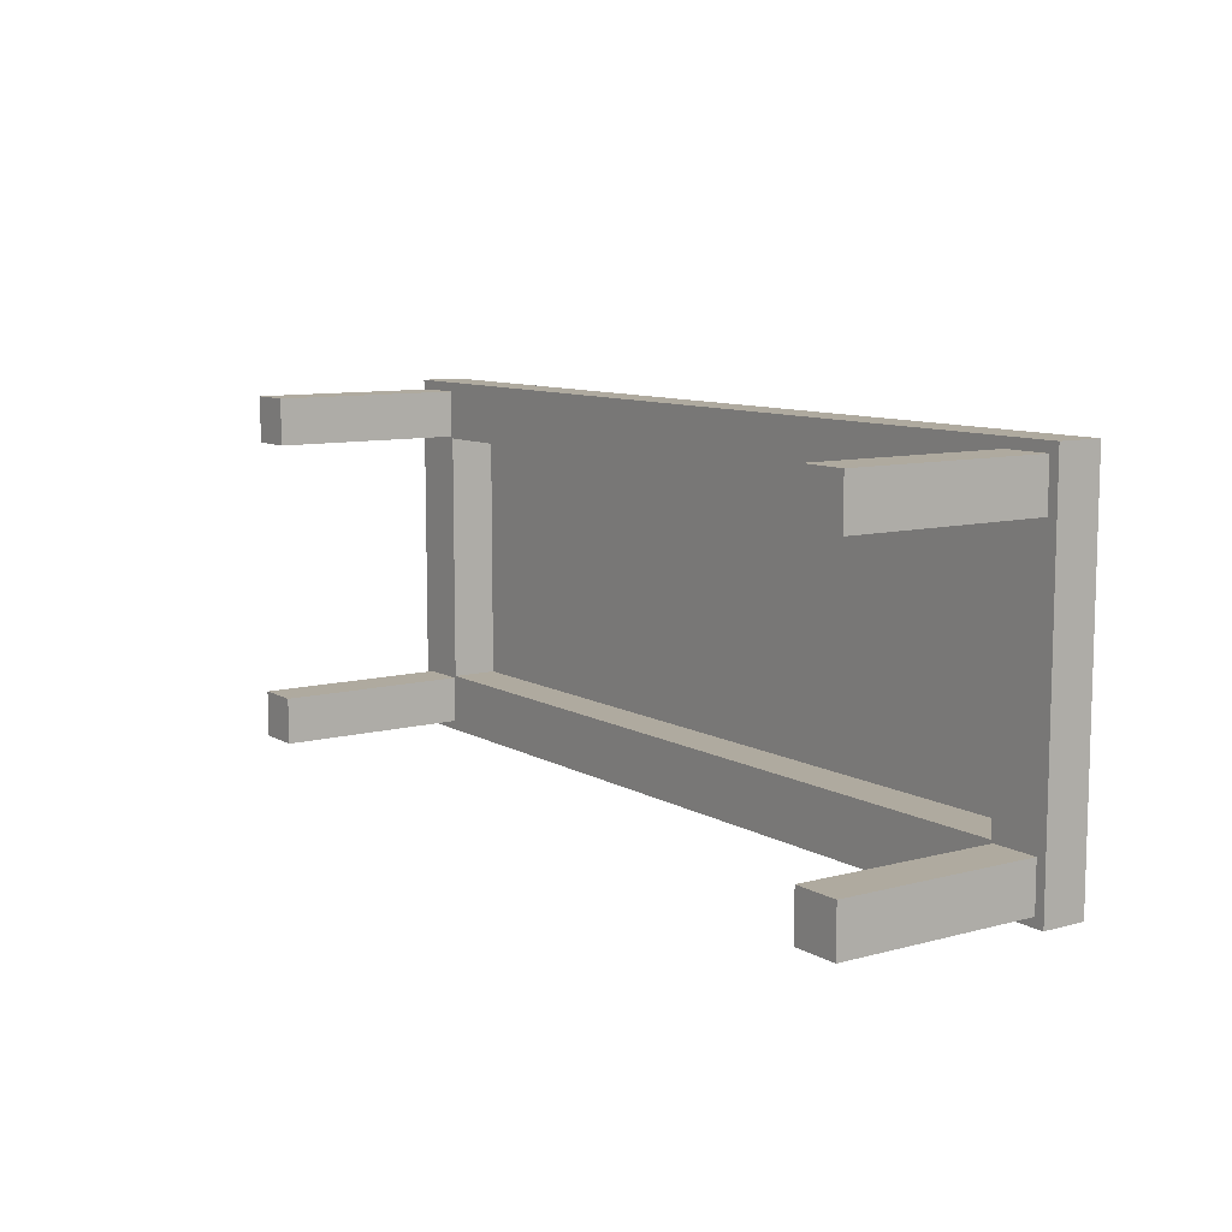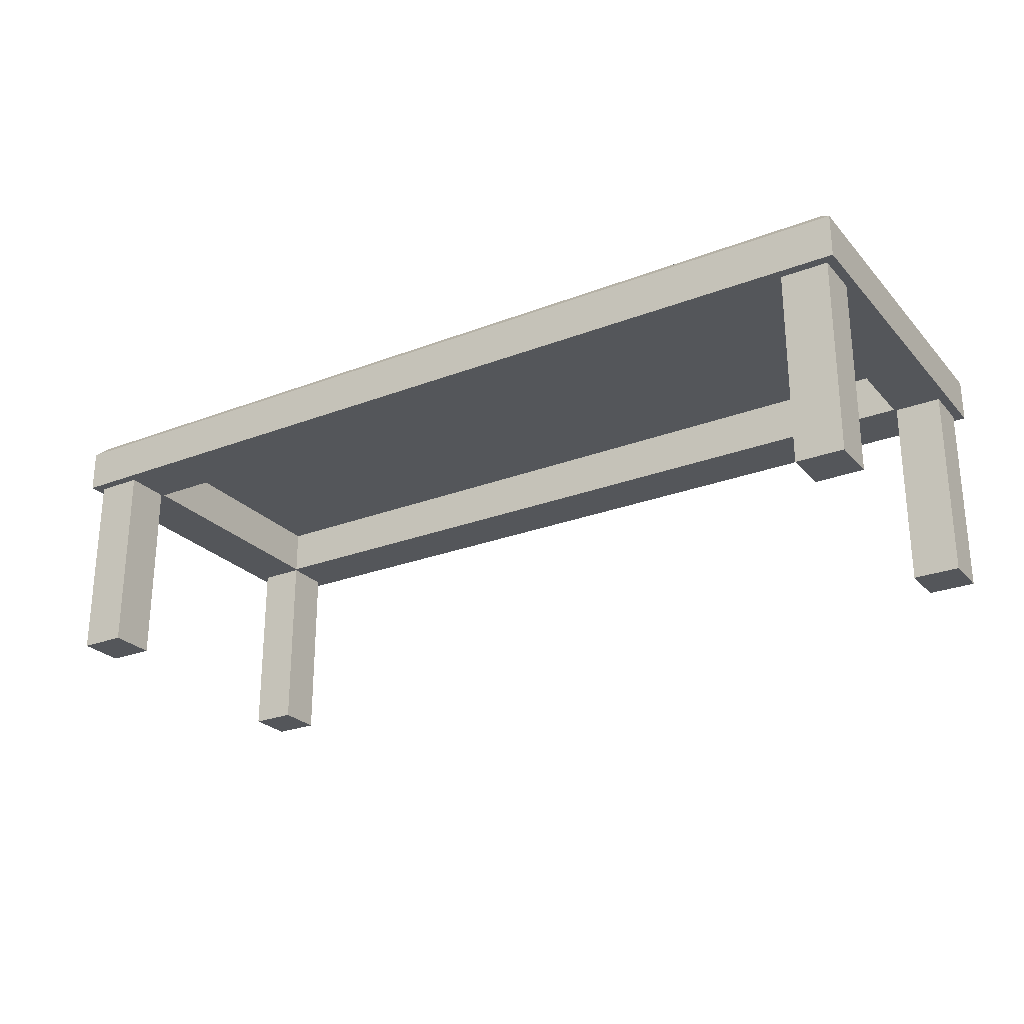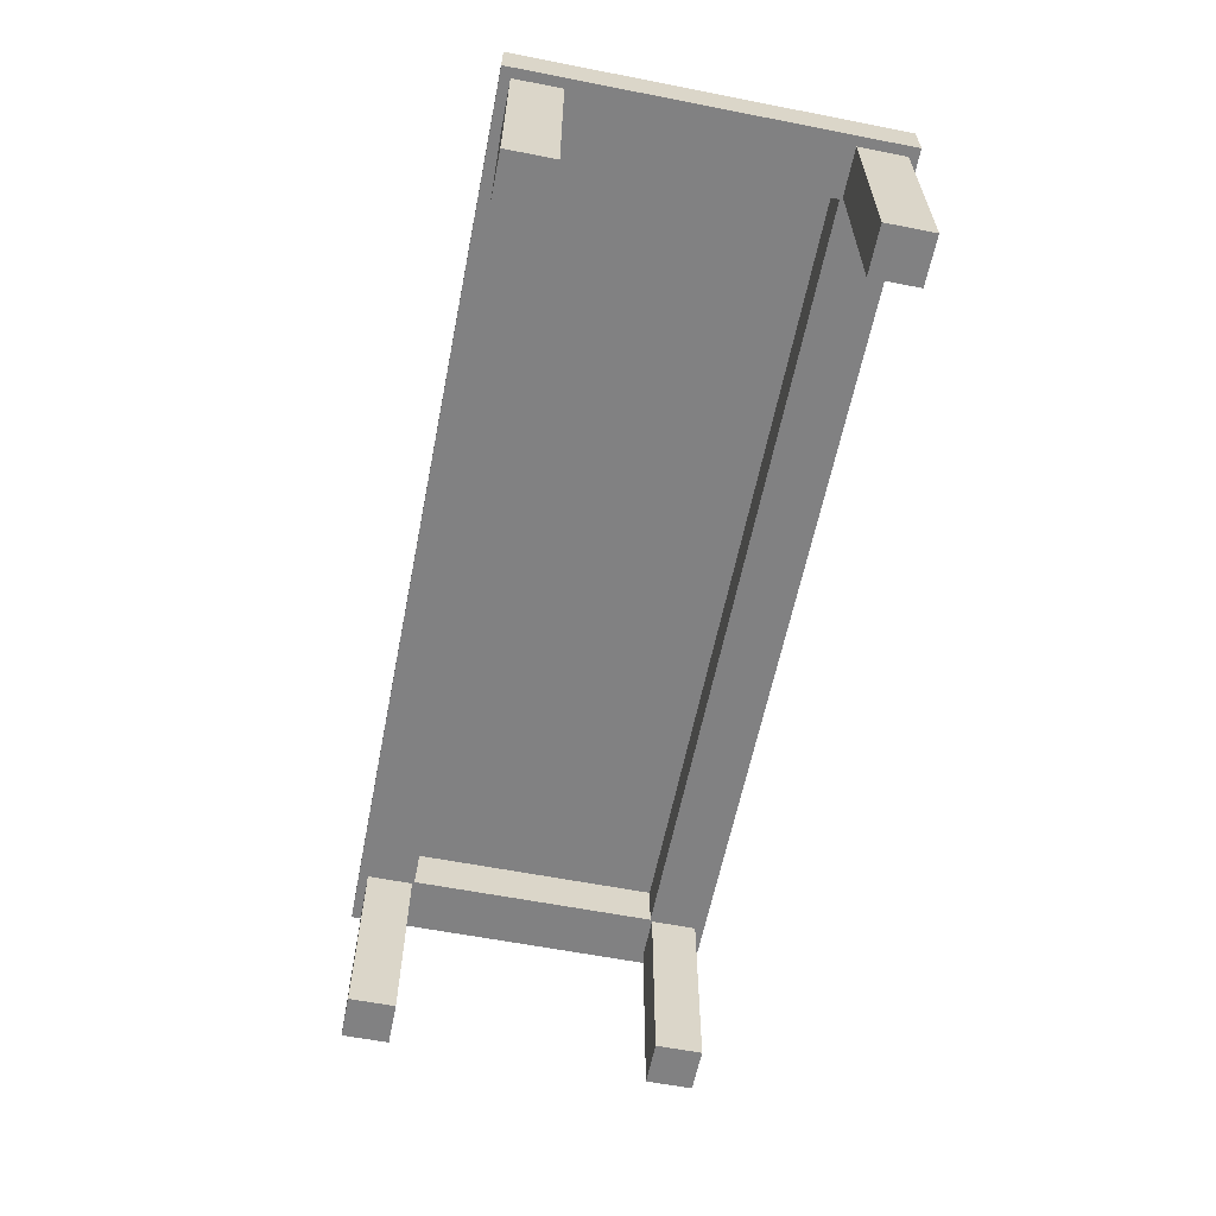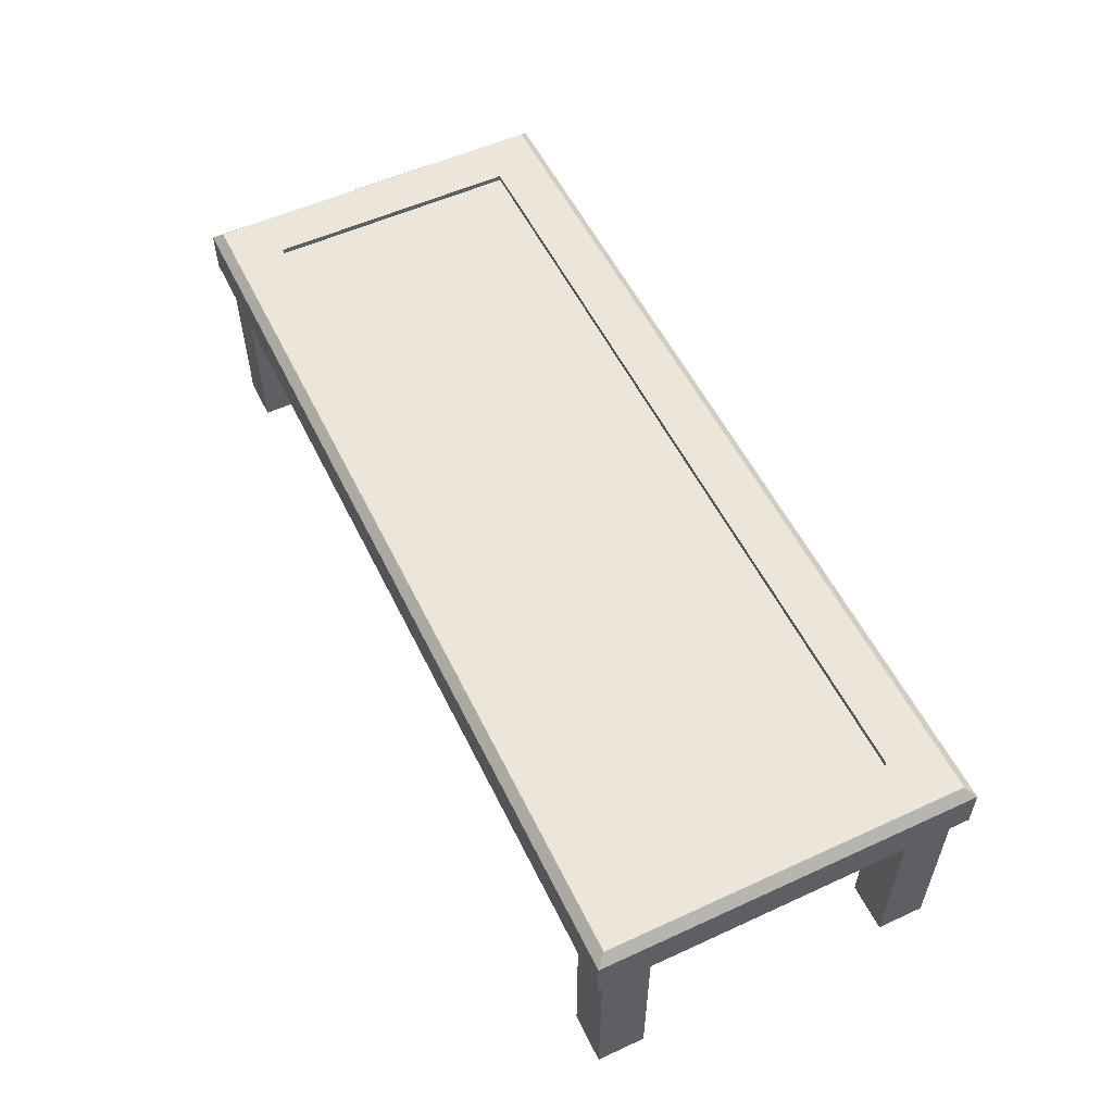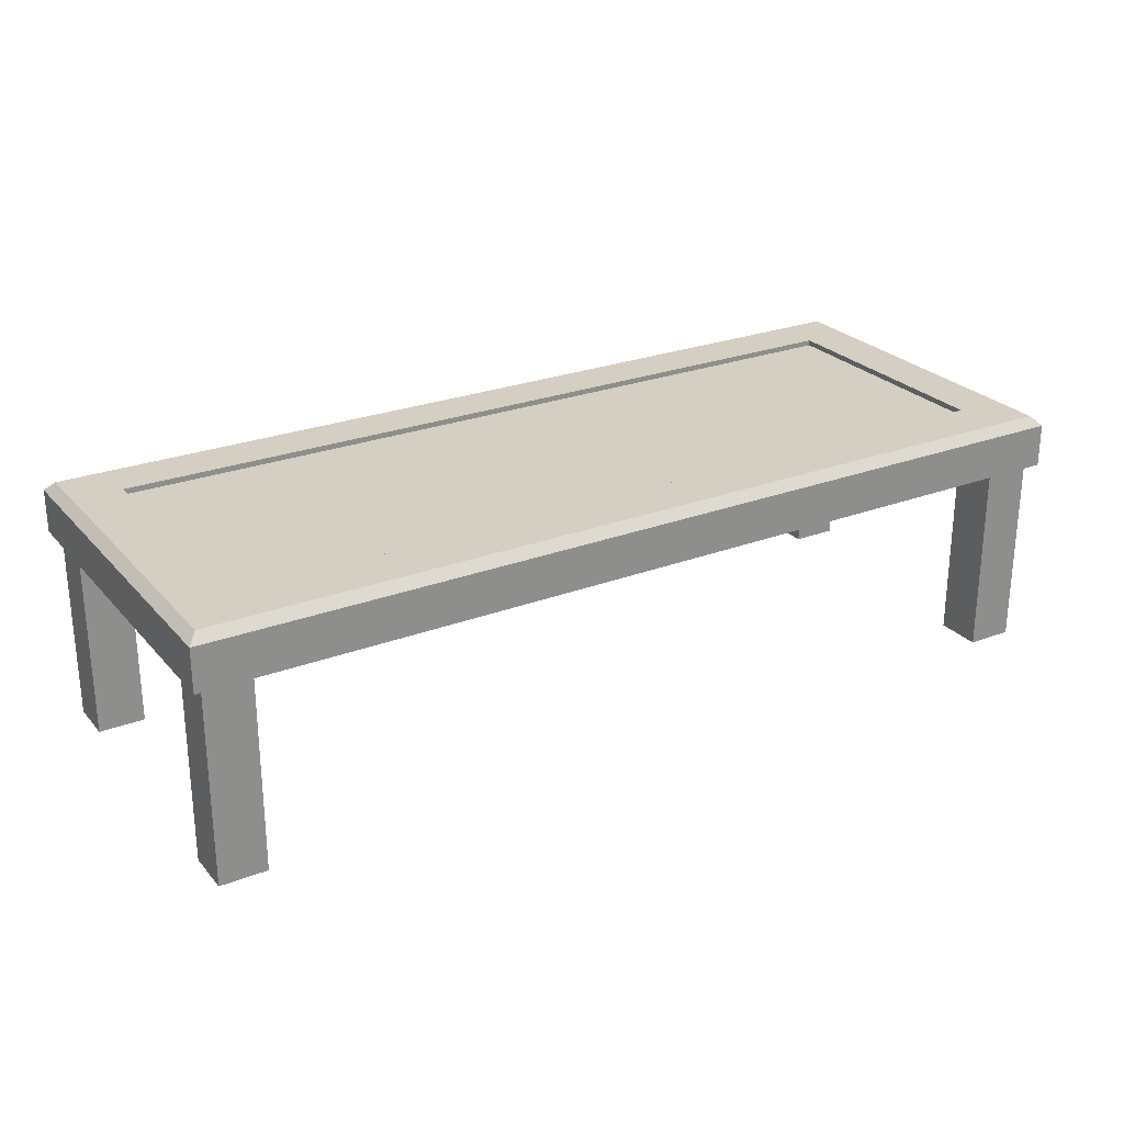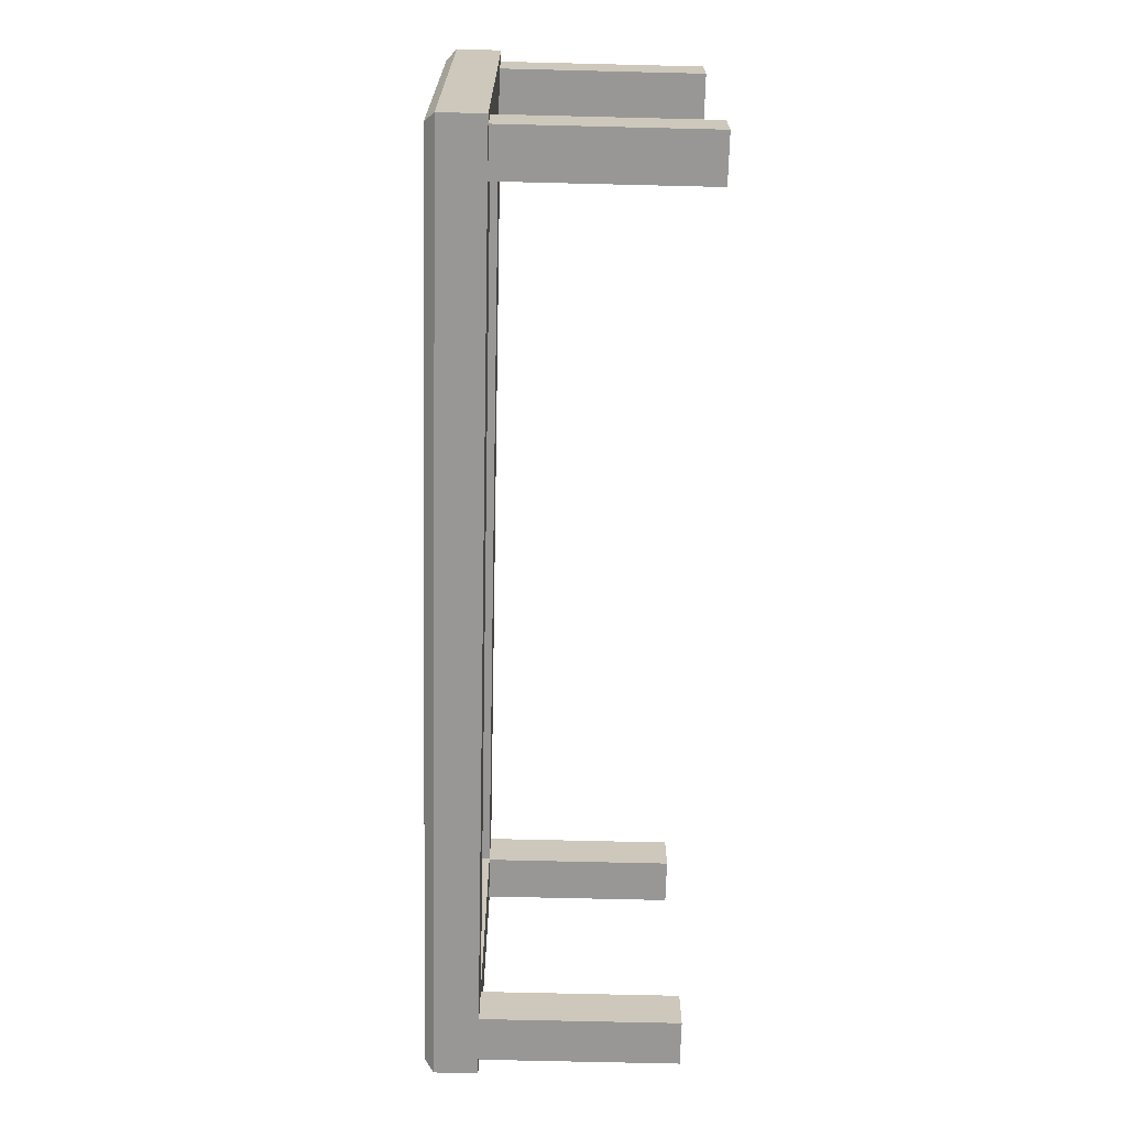
<metadata>
{"format":"obj","ext":"obj","renderer":"f3d","projection":"perspective","resolution":1024,"background":"white","views":[{"elev":9.4,"azim":55.3,"up":"+Z"},{"elev":-25.7,"azim":31.6,"up":"+Y"},{"elev":-60.5,"azim":78.7,"up":"+Y"},{"elev":55.2,"azim":64.2,"up":"+Y"},{"elev":25.7,"azim":148.7,"up":"+Y"},{"elev":-68.2,"azim":-91.4,"up":"+Z"}]}
</metadata>
<code>
o Cube
v 0.6843 1.062 -0.6843
v 0.6843 1.062 0.6843
v -3.684 1.062 -0.6843
v -3.684 1.062 0.6843
v 0.6849 1.347 -0.6849
v 1 1.296 -1
v 0.6849 1.347 0.6849
v 1 1.296 1
v -3.685 1.347 -0.6849
v -4 1.296 -1
v -3.685 1.347 0.6849
v -4 1.296 1
v 0.9495 1.347 0.9495
v -3.949 1.347 0.9495
v 0.9495 1.347 -0.9495
v -3.949 1.347 -0.9495
v -4 1.062 -1
v -4 1.062 1
v 1 1.062 -1
v 1 1.062 1
v 0.6849 1.317 -0.6849
v 0.6849 1.317 0.6849
v -3.685 1.317 -0.6849
v -3.685 1.317 0.6849
v 0.696 0 0.9479
v 0.696 1.063 0.9479
v 0.696 0 0.695
v 0.696 1.063 0.695
v 0.9489 0 0.9479
v 0.9489 1.063 0.9479
v 0.9489 0 0.695
v 0.9489 1.063 0.695
v 0.696 0 -0.6976
v 0.696 1.063 -0.6976
v 0.696 0 -0.9505
v 0.696 1.063 -0.9505
v 0.9489 0 -0.6976
v 0.9489 1.063 -0.6976
v 0.9489 0 -0.9505
v 0.9489 1.063 -0.9505
v -3.947 0 -0.6964
v -3.947 1.063 -0.6964
v -3.947 0 -0.9493
v -3.947 1.063 -0.9493
v -3.694 0 -0.6964
v -3.694 1.063 -0.6964
v -3.694 0 -0.9493
v -3.694 1.063 -0.9493
v -3.949 0 0.9483
v -3.949 1.063 0.9483
v -3.949 0 0.6954
v -3.949 1.063 0.6954
v -3.696 0 0.9483
v -3.696 1.063 0.9483
v -3.696 0 0.6954
v -3.696 1.063 0.6954
f 8 18 20
f 12 17 18
f 4 9 11
f 6 20 19
f 14 8 13
f 13 6 15
f 16 12 14
f 15 10 16
f 10 19 17
f 11 13 7
f 7 15 5
f 9 14 11
f 5 16 9
f 4 17 3
f 3 19 1
f 2 18 4
f 1 20 2
f 2 11 7
f 3 5 9
f 1 7 5
f 26 27 25
f 23 22 21
f 28 31 27
f 32 29 31
f 30 25 29
f 31 25 27
f 34 35 33
f 36 39 35
f 40 37 39
f 38 33 37
f 39 33 35
f 42 43 41
f 44 47 43
f 48 45 47
f 46 41 45
f 47 41 43
f 50 51 49
f 52 55 51
f 56 53 55
f 54 49 53
f 55 49 51
f 8 12 18
f 12 10 17
f 4 3 9
f 6 8 20
f 14 12 8
f 13 8 6
f 16 10 12
f 15 6 10
f 10 6 19
f 11 14 13
f 7 13 15
f 9 16 14
f 5 15 16
f 4 18 17
f 3 17 19
f 2 20 18
f 1 19 20
f 2 4 11
f 3 1 5
f 1 2 7
f 26 28 27
f 23 24 22
f 28 32 31
f 32 30 29
f 30 26 25
f 31 29 25
f 34 36 35
f 36 40 39
f 40 38 37
f 38 34 33
f 39 37 33
f 42 44 43
f 44 48 47
f 48 46 45
f 46 42 41
f 47 45 41
f 50 52 51
f 52 56 55
f 56 54 53
f 54 50 49
f 55 53 49

</code>
